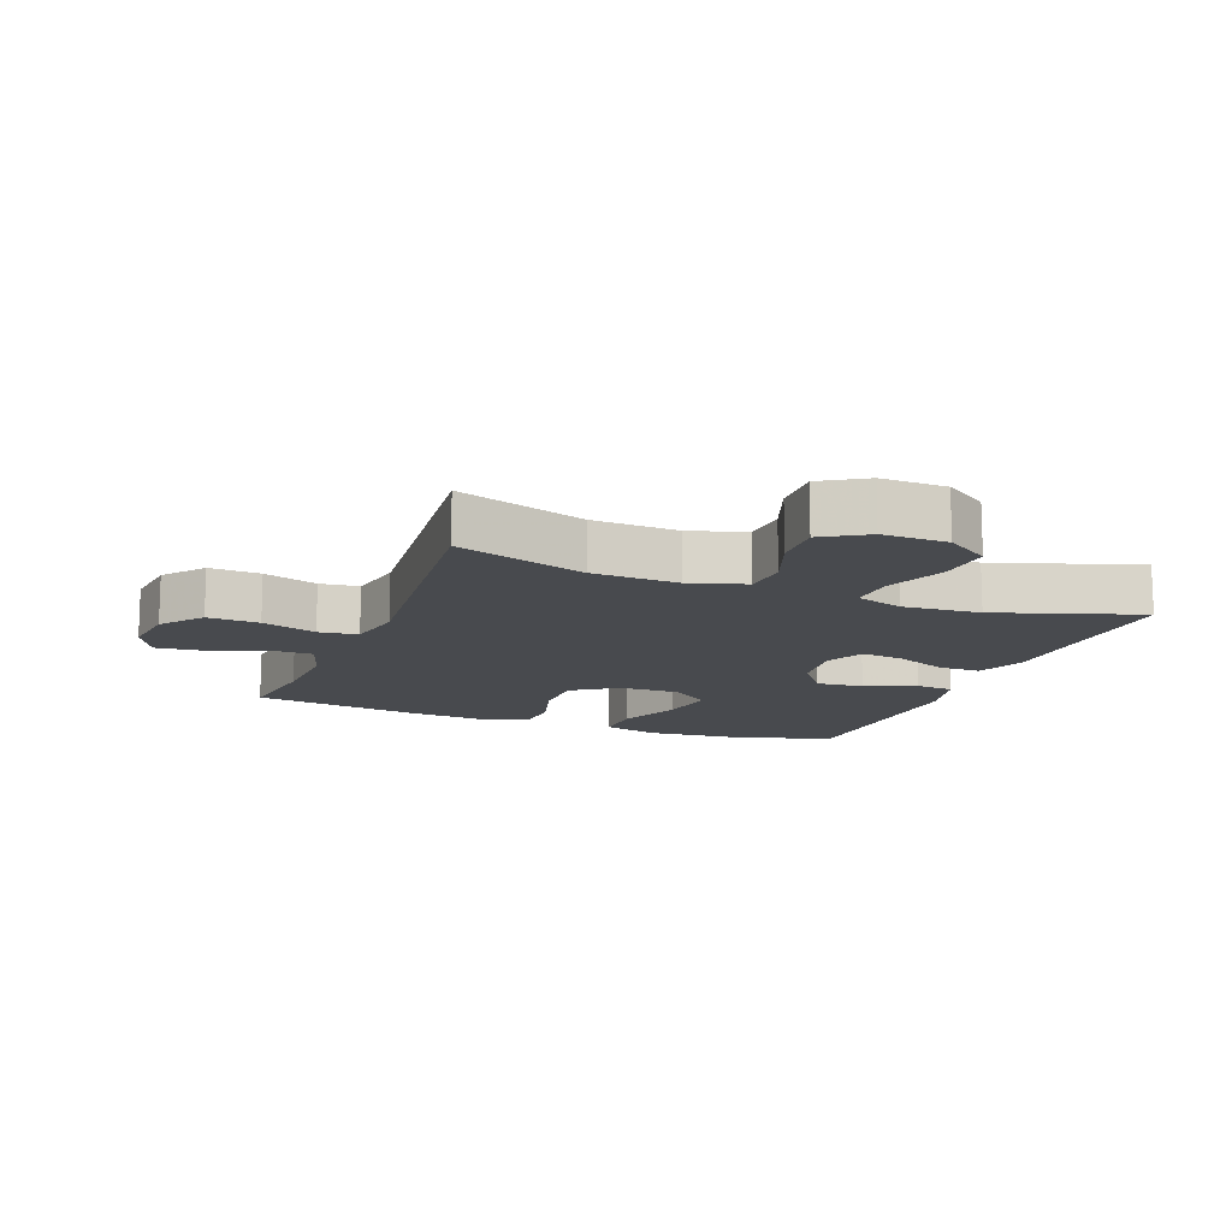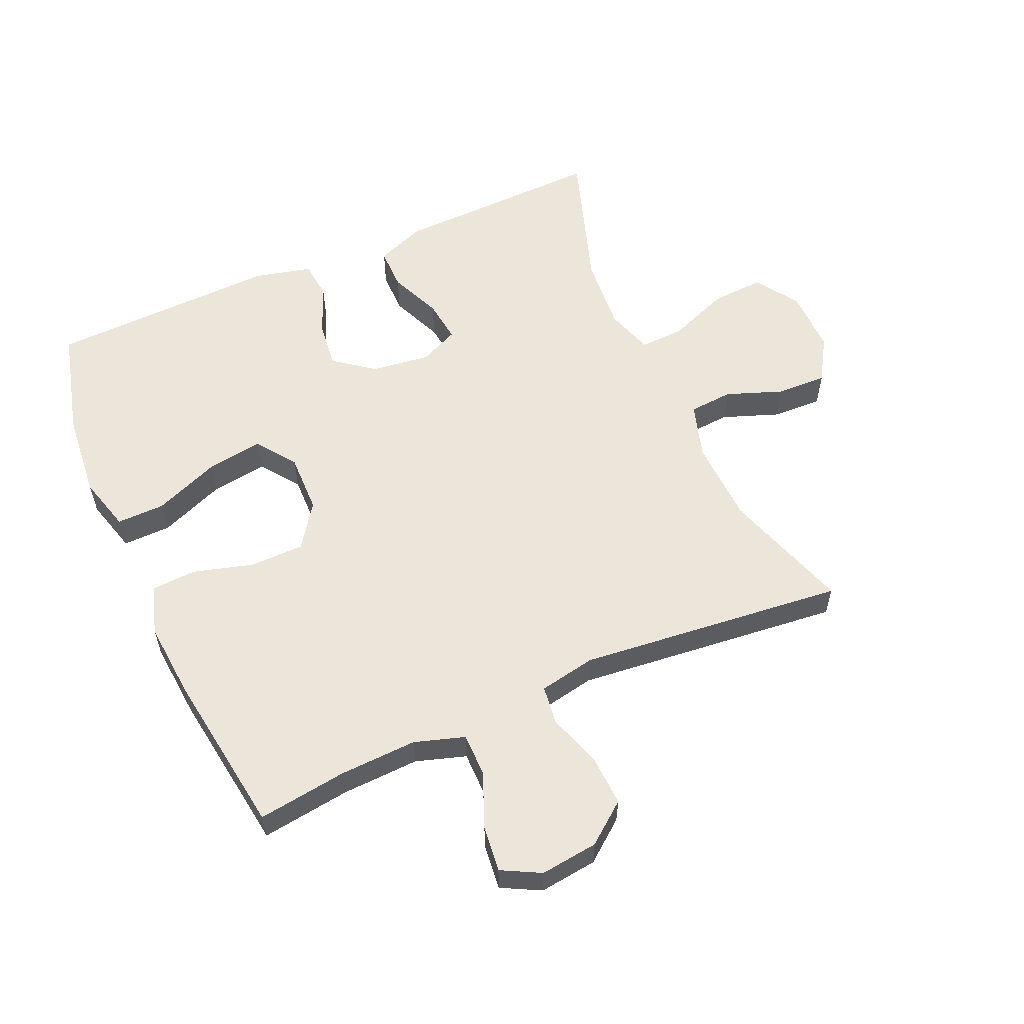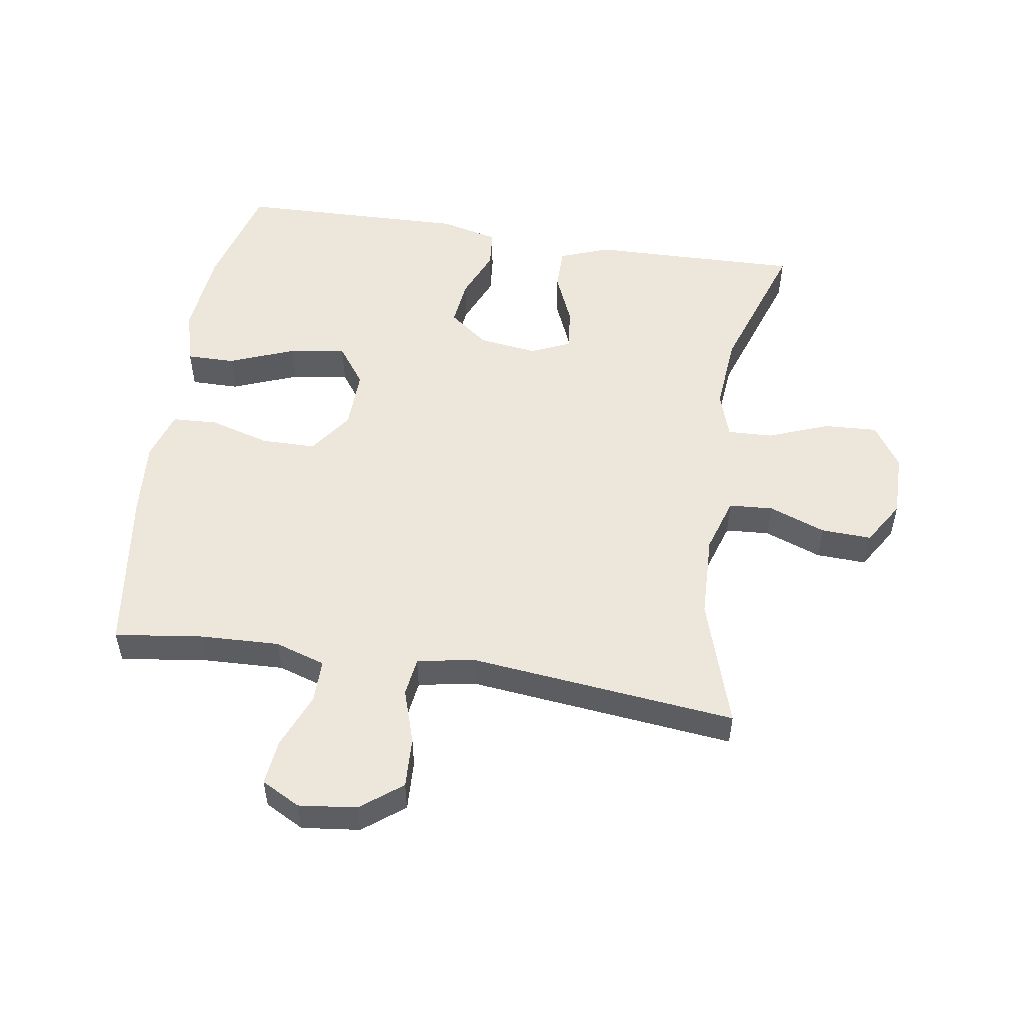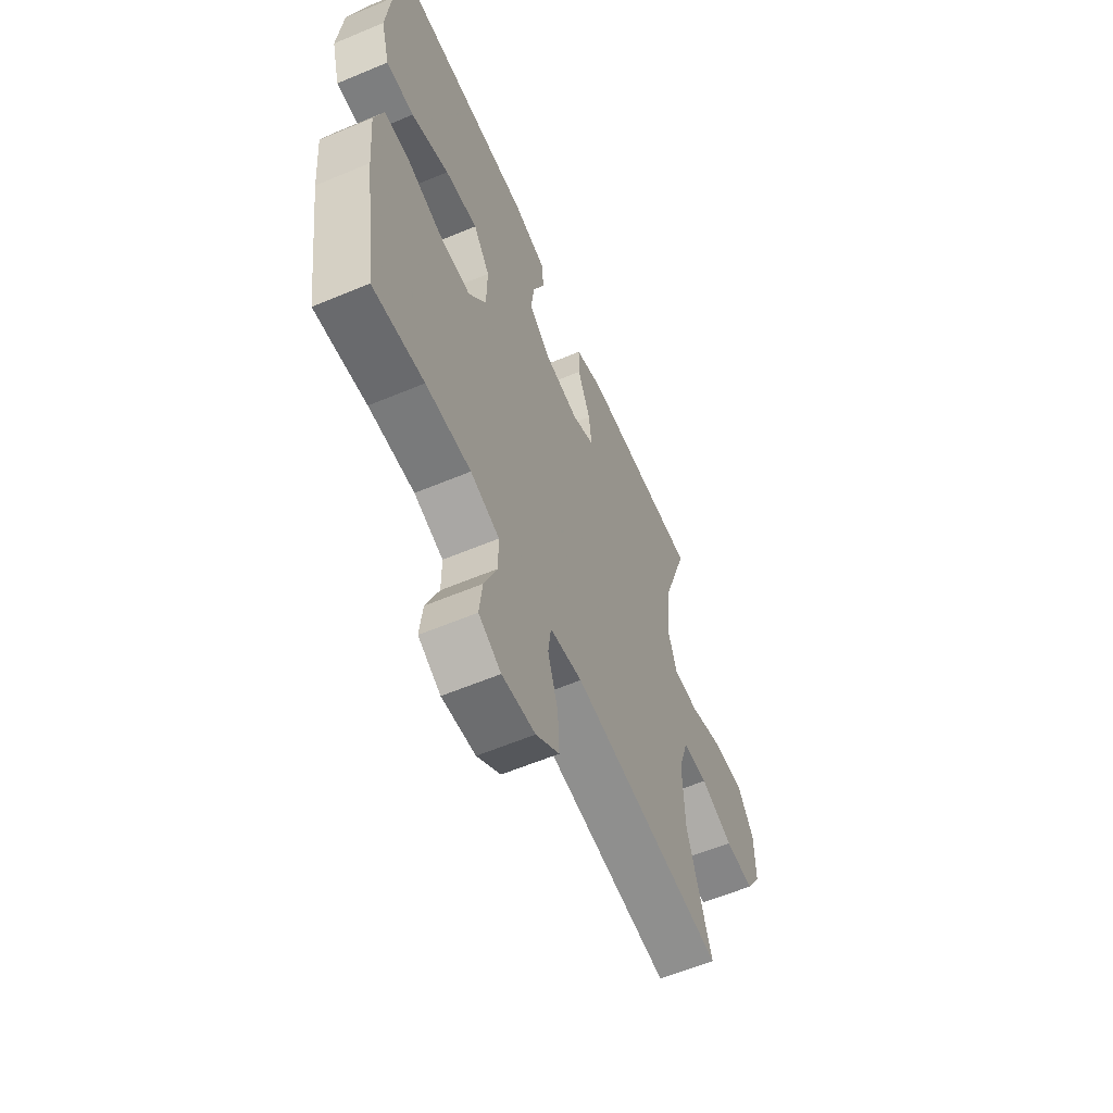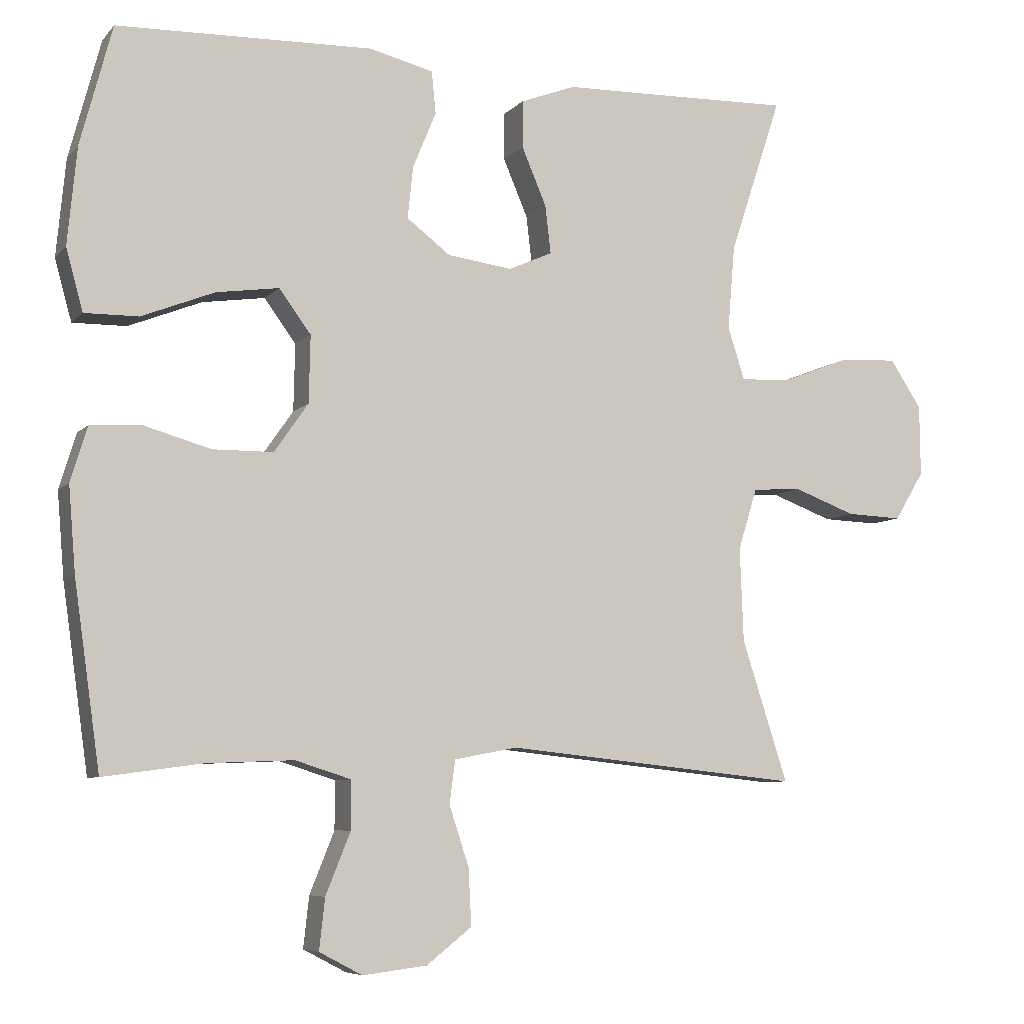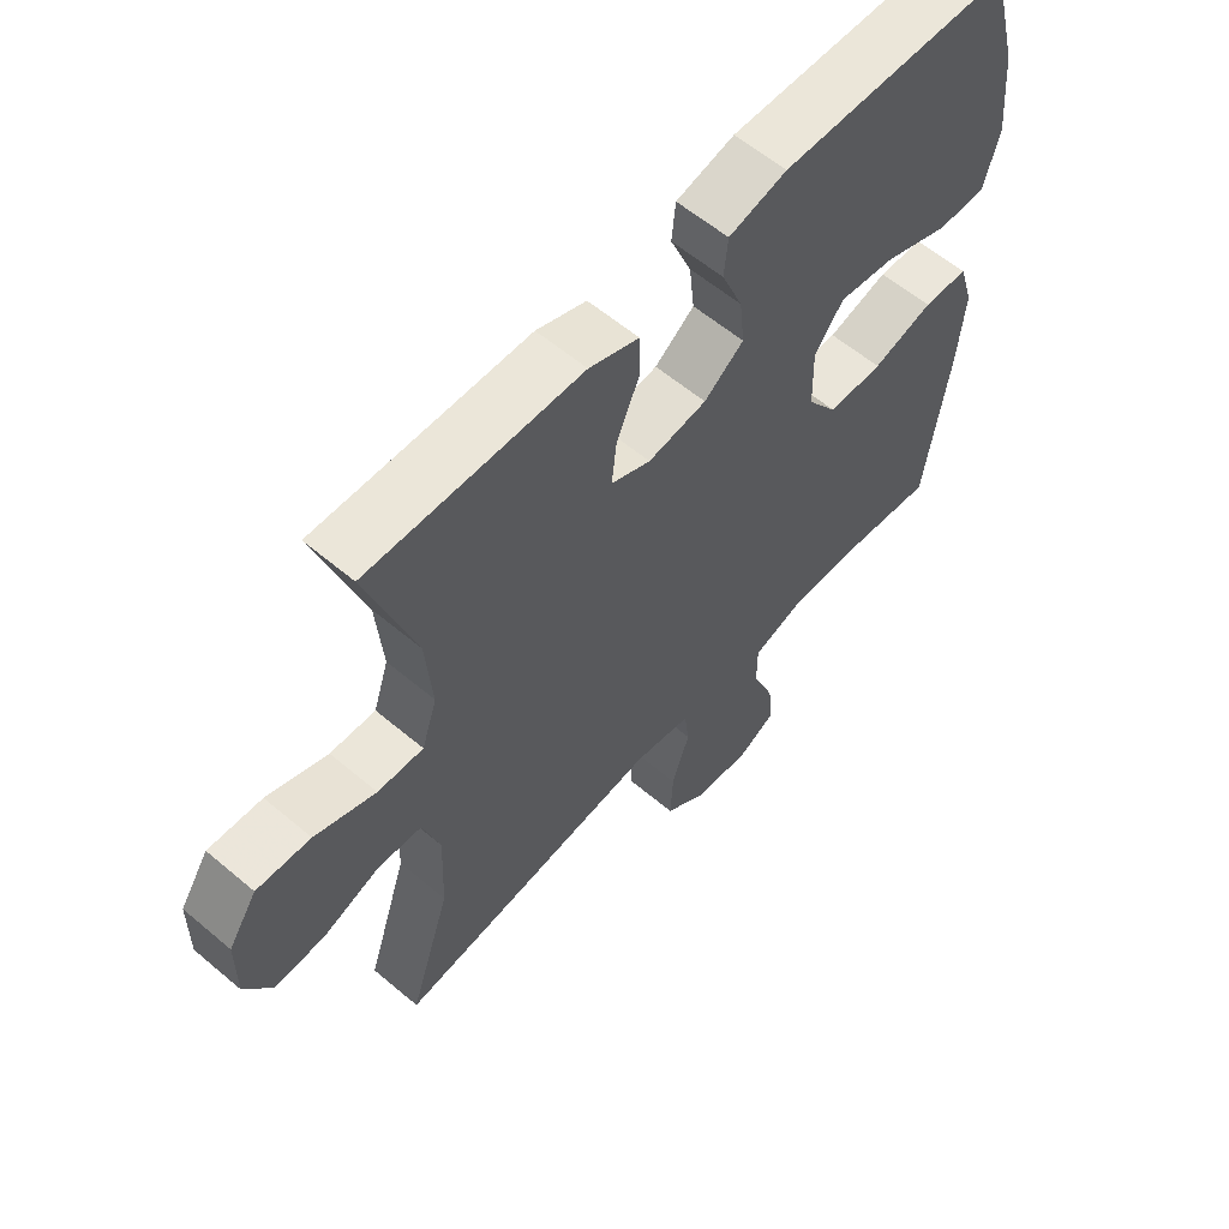
<metadata>
{"format":"obj","ext":"obj","renderer":"f3d","projection":"perspective","resolution":1024,"background":"white","views":[{"elev":-13.3,"azim":-111.3,"up":"+Y"},{"elev":57.5,"azim":156.1,"up":"+Y"},{"elev":52.4,"azim":-170.9,"up":"+Y"},{"elev":-60.0,"azim":113.2,"up":"+Z"},{"elev":-7.0,"azim":157.8,"up":"+Z"},{"elev":59.4,"azim":-49.1,"up":"+Z"}]}
</metadata>
<code>
v -0.5 0.07 -0.5
v -0.435 0.07 -0.299
v -0.43 0.07 -0.166
v -0.457 0.07 -0.079
v -0.526 0.07 -0.074
v -0.615 0.07 -0.107
v -0.694 0.07 -0.11
v -0.736 0.07 -0.041
v -0.735 0.07 0.06
v -0.69 0.07 0.128
v -0.606 0.07 0.123
v -0.511 0.07 0.086
v -0.44 0.07 0.083
v -0.416 0.07 0.157
v -0.426 0.07 0.277
v -0.5 0.07 0.5
v -0.29 0.07 0.494
v -0.169 0.07 0.491
v -0.091 0.07 0.461
v -0.091 0.07 0.394
v -0.126 0.07 0.312
v -0.134 0.07 0.244
v -0.072 0.07 0.216
v 0.02 0.07 0.228
v 0.082 0.07 0.275
v 0.074 0.07 0.349
v 0.041 0.07 0.429
v 0.047 0.07 0.489
v 0.138 0.07 0.511
v 0.5 0.07 0.5
v 0.545 0.07 0.33
v 0.558 0.07 0.193
v 0.534 0.07 0.106
v 0.458 0.07 0.107
v 0.355 0.07 0.148
v 0.266 0.07 0.161
v 0.221 0.07 0.1
v 0.223 0.07 0.005
v 0.271 0.07 -0.064
v 0.357 0.07 -0.065
v 0.452 0.07 -0.038
v 0.523 0.07 -0.042
v 0.547 0.07 -0.12
v 0.537 0.07 -0.24
v 0.5 0.07 -0.5
v 0.36 0.07 -0.481
v 0.237 0.07 -0.476
v 0.158 0.07 -0.501
v 0.158 0.07 -0.569
v 0.193 0.07 -0.656
v 0.201 0.07 -0.728
v 0.14 0.07 -0.76
v 0.049 0.07 -0.749
v -0.015 0.07 -0.699
v -0.011 0.07 -0.619
v 0.017 0.07 -0.534
v 0.009 0.07 -0.473
v -0.08 0.07 -0.456
v -0.5 0 -0.5
v -0.435 0 -0.299
v -0.43 0 -0.166
v -0.457 0 -0.079
v -0.526 0 -0.074
v -0.615 0 -0.107
v -0.694 0 -0.11
v -0.736 0 -0.041
v -0.735 0 0.06
v -0.69 0 0.128
v -0.606 0 0.123
v -0.511 0 0.086
v -0.44 0 0.083
v -0.416 0 0.157
v -0.426 0 0.277
v -0.5 0 0.5
v -0.29 0 0.494
v -0.169 0 0.491
v -0.091 0 0.461
v -0.091 0 0.394
v -0.126 0 0.312
v -0.134 0 0.244
v -0.072 0 0.216
v 0.02 0 0.228
v 0.082 0 0.275
v 0.074 0 0.349
v 0.041 0 0.429
v 0.047 0 0.489
v 0.138 0 0.511
v 0.5 0 0.5
v 0.545 0 0.33
v 0.558 0 0.193
v 0.534 0 0.106
v 0.458 0 0.107
v 0.355 0 0.148
v 0.266 0 0.161
v 0.221 0 0.1
v 0.223 0 0.005
v 0.271 0 -0.064
v 0.357 0 -0.065
v 0.452 0 -0.038
v 0.523 0 -0.042
v 0.547 0 -0.12
v 0.537 0 -0.24
v 0.5 0 -0.5
v 0.36 0 -0.481
v 0.237 0 -0.476
v 0.158 0 -0.501
v 0.158 0 -0.569
v 0.193 0 -0.656
v 0.201 0 -0.728
v 0.14 0 -0.76
v 0.049 0 -0.749
v -0.015 0 -0.699
v -0.011 0 -0.619
v 0.017 0 -0.534
v 0.009 0 -0.473
v -0.08 0 -0.456
f 53 54 55 56
f 53 56 57
f 52 53 57
f 49 50 51 52
f 48 49 52 57
f 47 48 57 58
f 43 44 45 46
f 43 46 47 58
f 40 41 42 43
f 39 40 43 58
f 32 33 34 35
f 32 35 36
f 31 32 36
f 30 31 36
f 29 30 36 37
f 26 27 28 29
f 25 26 29 37
f 18 19 20 21
f 17 18 21 22
f 15 16 17 22
f 14 15 22 23
f 9 10 11 12
f 9 12 13
f 8 9 13
f 5 6 7 8
f 4 5 8 13
f 3 4 13 14
f 39 58 1 2
f 38 39 2 3
f 24 25 37 38
f 23 24 38
f 3 14 23 38
f 114 113 112 111
f 115 114 111
f 115 111 110
f 110 109 108 107
f 115 110 107 106
f 116 115 106 105
f 104 103 102 101
f 116 105 104 101
f 101 100 99 98
f 116 101 98 97
f 93 92 91 90
f 94 93 90
f 94 90 89
f 94 89 88
f 95 94 88 87
f 87 86 85 84
f 95 87 84 83
f 79 78 77 76
f 80 79 76 75
f 80 75 74 73
f 81 80 73 72
f 70 69 68 67
f 71 70 67
f 71 67 66
f 66 65 64 63
f 71 66 63 62
f 72 71 62 61
f 60 59 116 97
f 61 60 97 96
f 96 95 83 82
f 96 82 81
f 96 81 72 61
f 1 59 60 2
f 2 60 61 3
f 3 61 62 4
f 4 62 63 5
f 5 63 64 6
f 6 64 65 7
f 7 65 66 8
f 8 66 67 9
f 9 67 68 10
f 10 68 69 11
f 11 69 70 12
f 12 70 71 13
f 13 71 72 14
f 14 72 73 15
f 15 73 74 16
f 16 74 75 17
f 17 75 76 18
f 18 76 77 19
f 19 77 78 20
f 20 78 79 21
f 21 79 80 22
f 22 80 81 23
f 23 81 82 24
f 24 82 83 25
f 25 83 84 26
f 26 84 85 27
f 27 85 86 28
f 28 86 87 29
f 29 87 88 30
f 30 88 89 31
f 31 89 90 32
f 32 90 91 33
f 33 91 92 34
f 34 92 93 35
f 35 93 94 36
f 36 94 95 37
f 37 95 96 38
f 38 96 97 39
f 39 97 98 40
f 40 98 99 41
f 41 99 100 42
f 42 100 101 43
f 43 101 102 44
f 44 102 103 45
f 45 103 104 46
f 46 104 105 47
f 47 105 106 48
f 48 106 107 49
f 49 107 108 50
f 50 108 109 51
f 51 109 110 52
f 52 110 111 53
f 53 111 112 54
f 54 112 113 55
f 55 113 114 56
f 56 114 115 57
f 57 115 116 58
f 58 116 59 1

</code>
